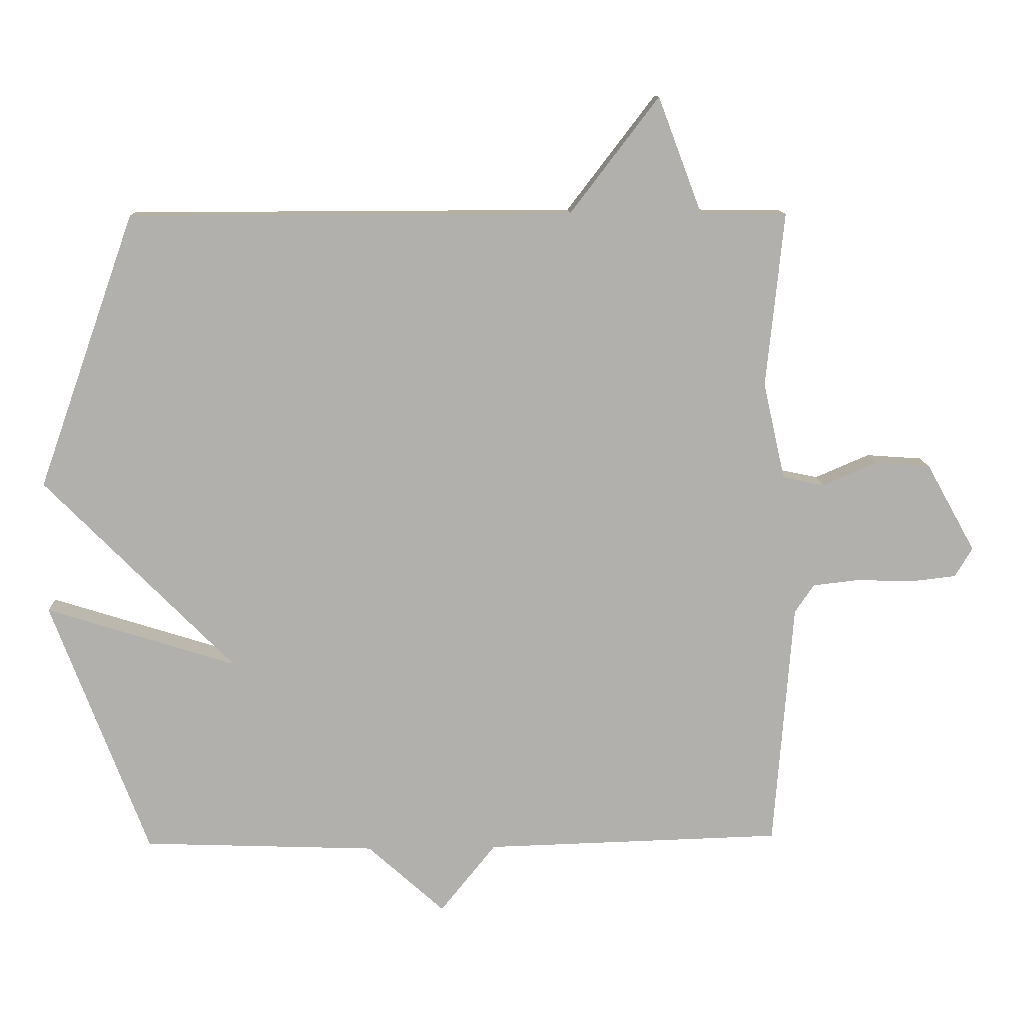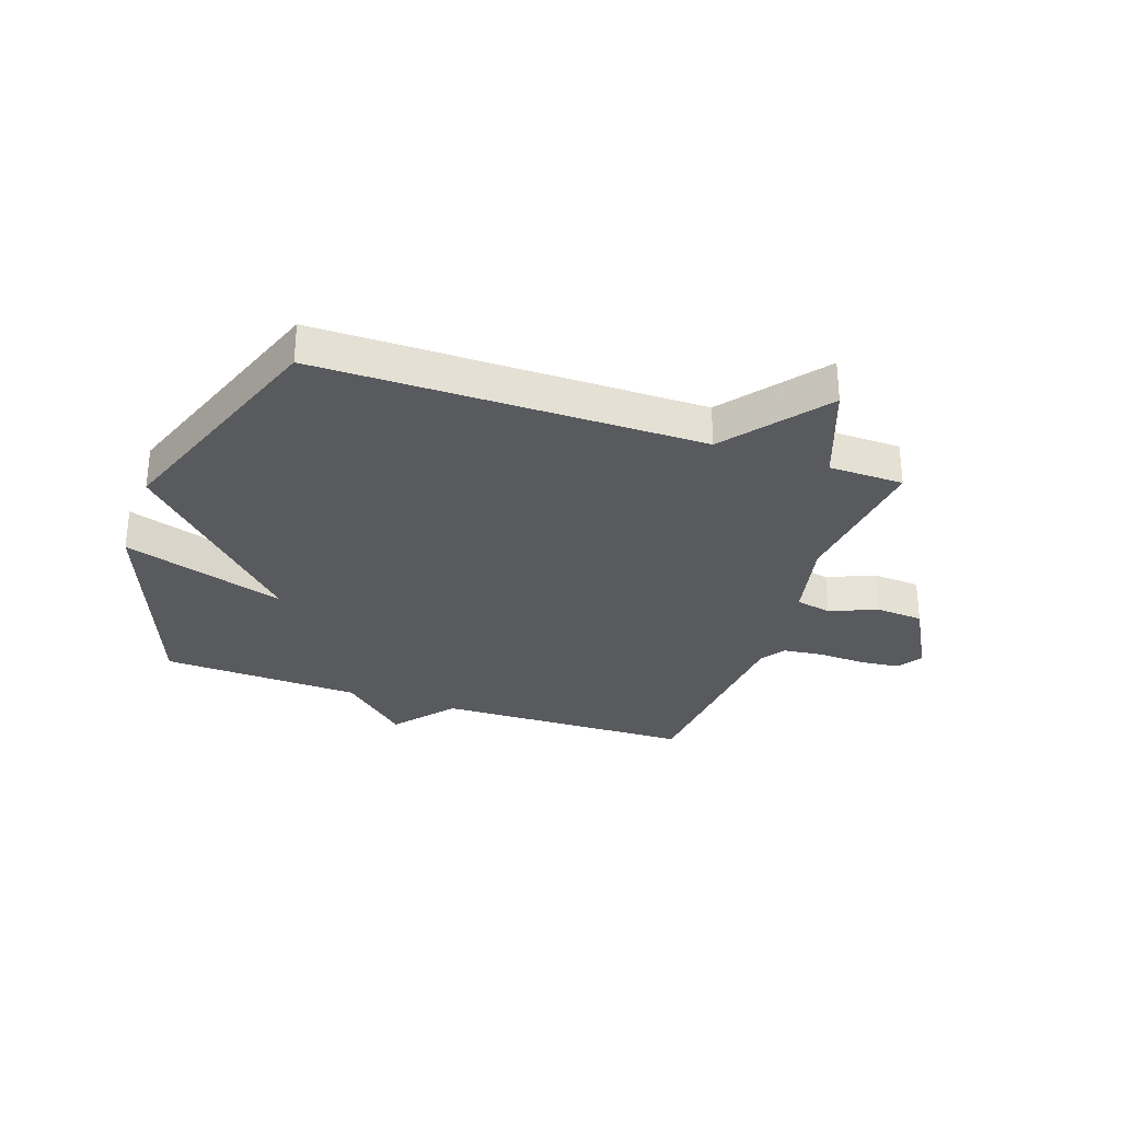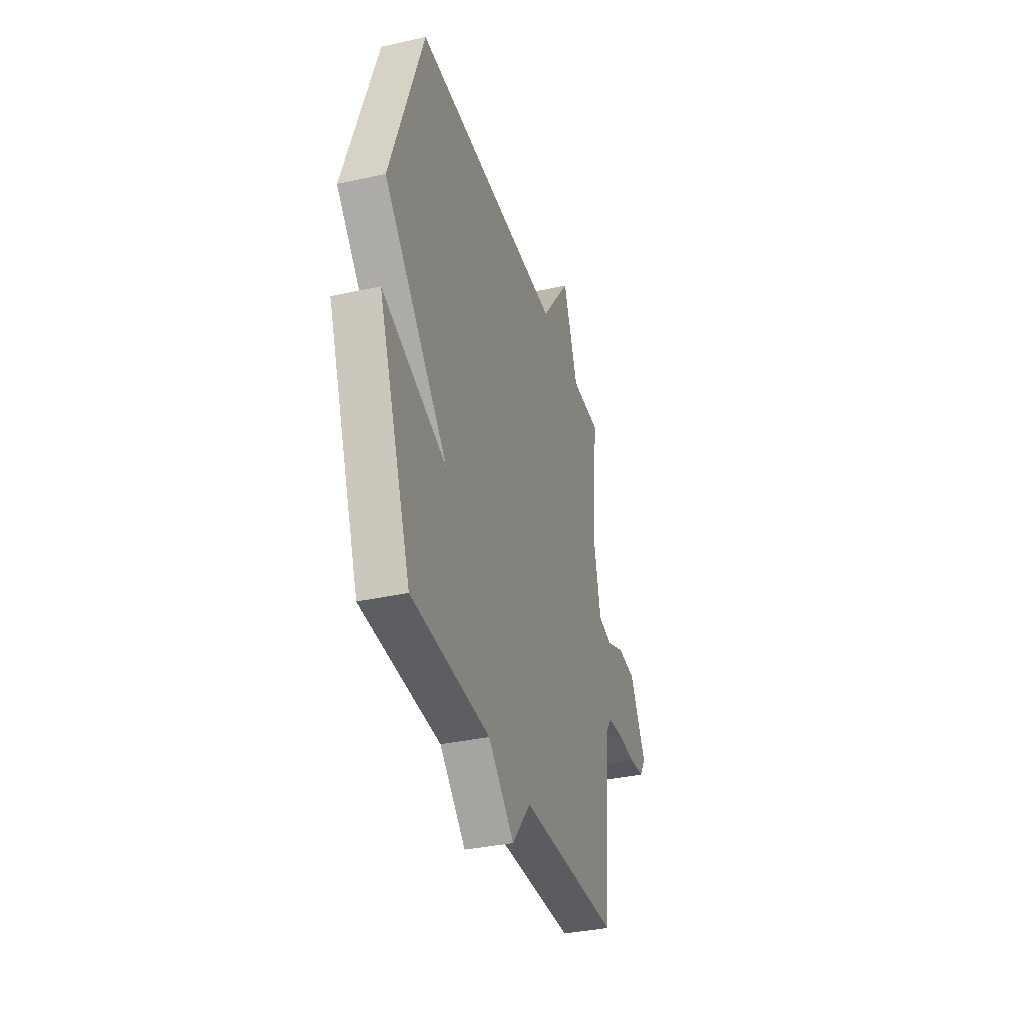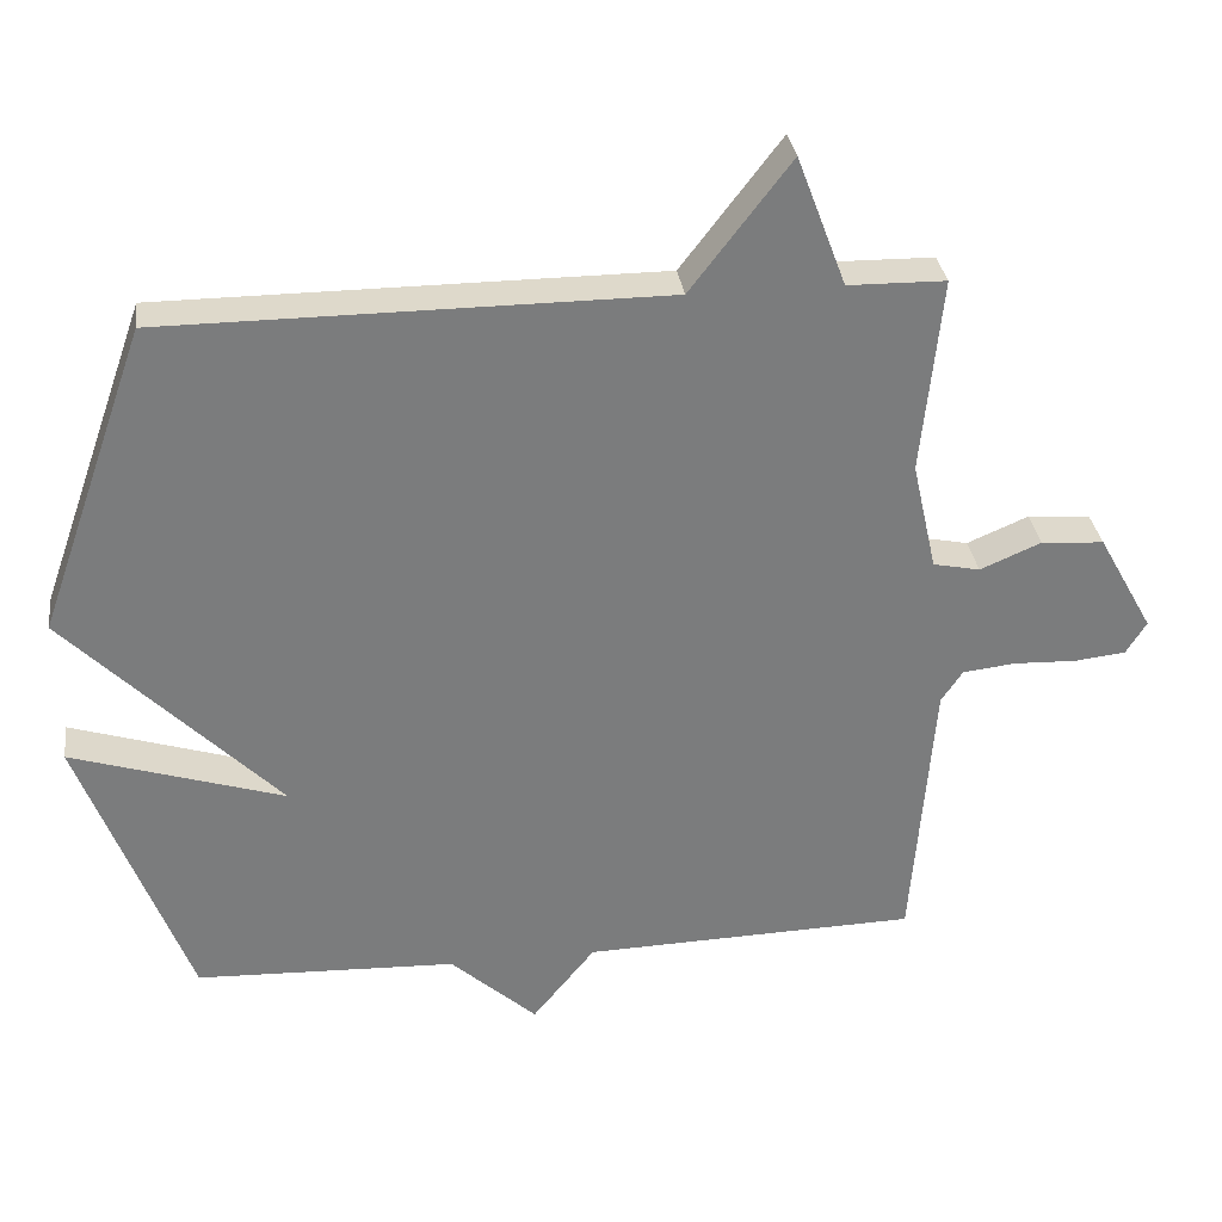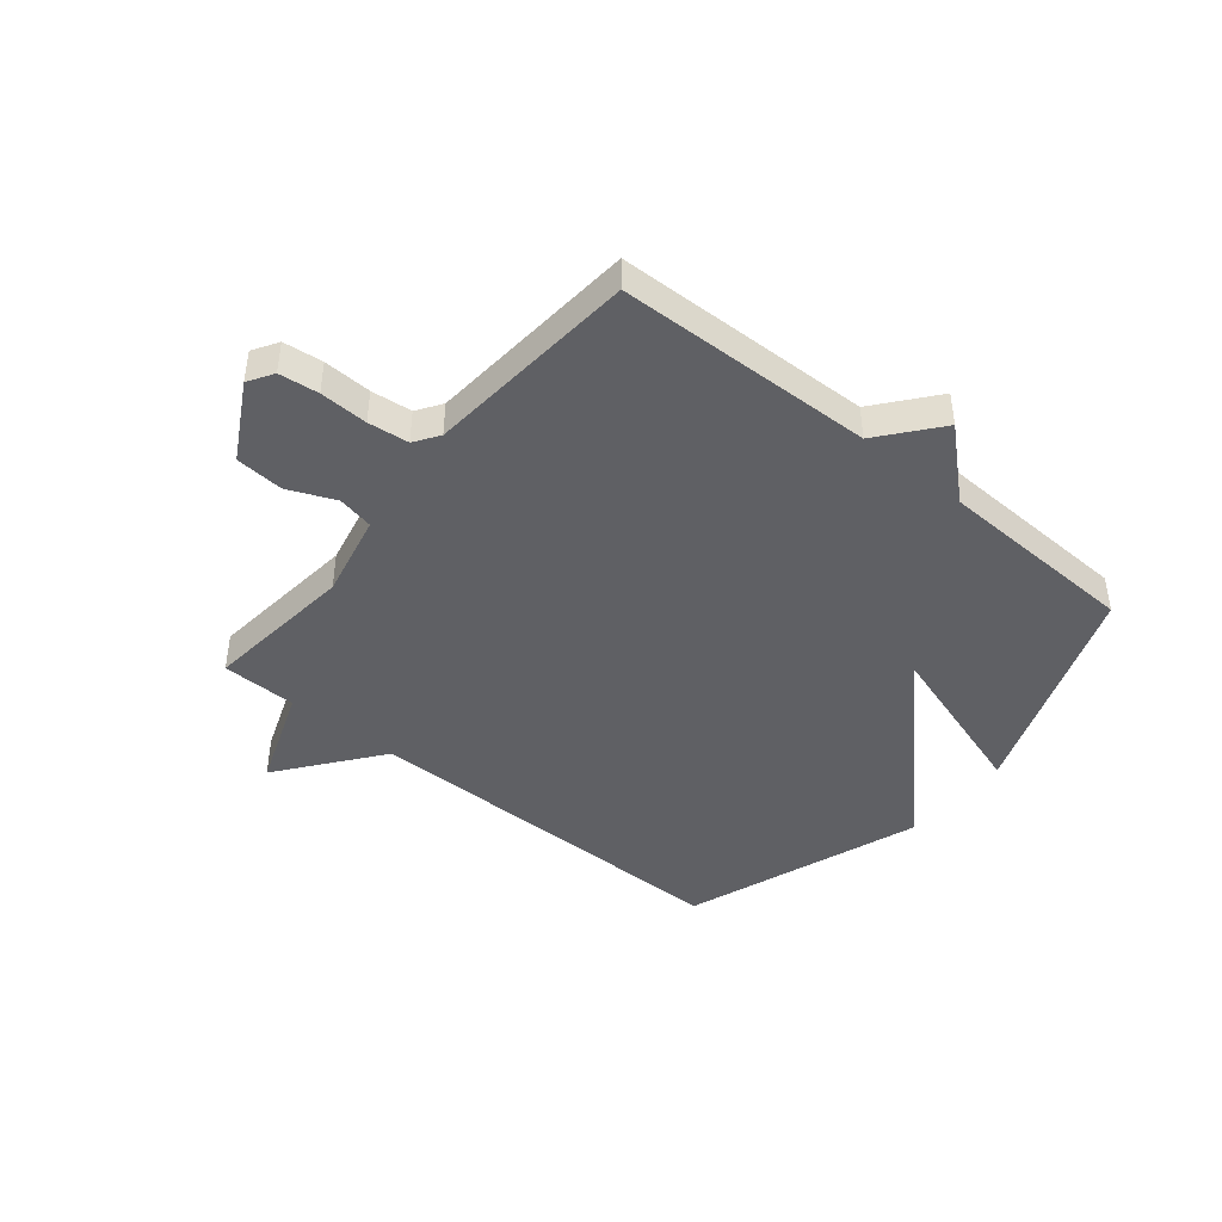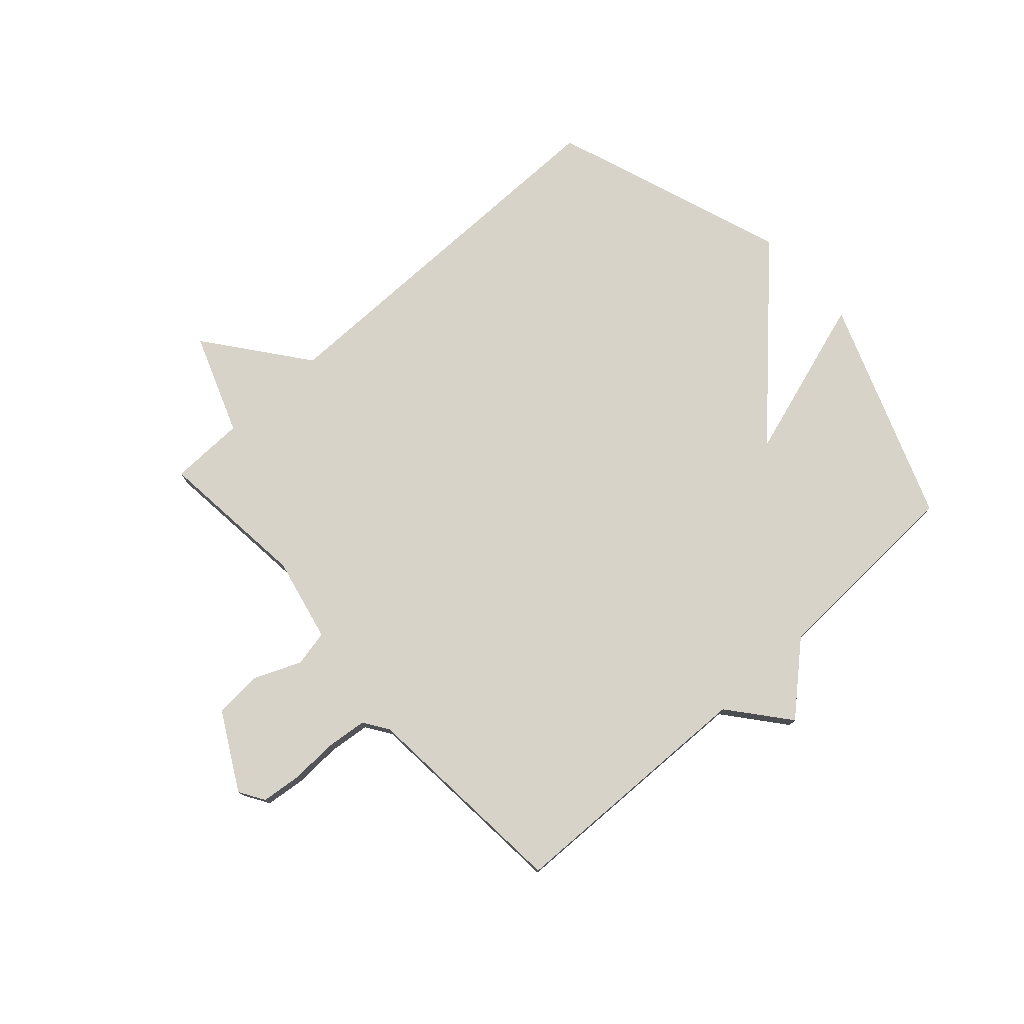
<metadata>
{"format":"obj","ext":"obj","renderer":"f3d","projection":"perspective","resolution":1024,"background":"white","views":[{"elev":11.5,"azim":-2.2,"up":"+Z"},{"elev":-30.5,"azim":-19.3,"up":"+Y"},{"elev":-35.5,"azim":-73.7,"up":"+Z"},{"elev":31.8,"azim":-7.6,"up":"+Z"},{"elev":-43.9,"azim":140.5,"up":"+Y"},{"elev":76.8,"azim":137.7,"up":"+Y"}]}
</metadata>
<code>
v 0.5 0.07 -0.5
v 0.051 0.07 -0.513
v -0.033 0.07 -0.617
v -0.149 0.07 -0.513
v -0.5 0.07 -0.5
v -0.646 0.07 -0.114
v -0.36 0.07 -0.204
v -0.646 0.07 0.086
v -0.5 0.07 0.5
v 0.169 0.07 0.502
v 0.303 0.07 0.677
v 0.369 0.07 0.502
v 0.5 0.07 0.5
v 0.473 0.07 0.236
v 0.506 0.07 0.089
v 0.569 0.07 0.076
v 0.651 0.07 0.111
v 0.735 0.07 0.105
v 0.809 0.07 -0.028
v 0.782 0.07 -0.072
v 0.713 0.07 -0.08
v 0.629 0.07 -0.077
v 0.558 0.07 -0.085
v 0.529 0.07 -0.128
v 0.5 0 -0.5
v 0.051 0 -0.513
v -0.033 0 -0.617
v -0.149 0 -0.513
v -0.5 0 -0.5
v -0.646 0 -0.114
v -0.36 0 -0.204
v -0.646 0 0.086
v -0.5 0 0.5
v 0.169 0 0.502
v 0.303 0 0.677
v 0.369 0 0.502
v 0.5 0 0.5
v 0.473 0 0.236
v 0.506 0 0.089
v 0.569 0 0.076
v 0.651 0 0.111
v 0.735 0 0.105
v 0.809 0 -0.028
v 0.782 0 -0.072
v 0.713 0 -0.08
v 0.629 0 -0.077
v 0.558 0 -0.085
v 0.529 0 -0.128
f 20 21 22
f 19 20 22
f 18 19 22
f 17 18 22
f 16 17 22
f 15 16 22 23
f 12 13 14
f 12 14 15
f 15 23 24
f 12 15 24
f 11 12 24
f 10 11 24
f 24 1 2
f 10 24 2
f 9 10 2
f 8 9 2
f 7 8 2
f 7 2 3 4
f 4 5 6 7
f 46 45 44
f 46 44 43
f 46 43 42
f 46 42 41
f 46 41 40
f 47 46 40 39
f 38 37 36
f 39 38 36
f 48 47 39
f 48 39 36
f 48 36 35
f 48 35 34
f 26 25 48
f 26 48 34
f 26 34 33
f 26 33 32
f 26 32 31
f 28 27 26 31
f 31 30 29 28
f 1 25 26 2
f 2 26 27 3
f 3 27 28 4
f 4 28 29 5
f 5 29 30 6
f 6 30 31 7
f 7 31 32 8
f 8 32 33 9
f 9 33 34 10
f 10 34 35 11
f 11 35 36 12
f 12 36 37 13
f 13 37 38 14
f 14 38 39 15
f 15 39 40 16
f 16 40 41 17
f 17 41 42 18
f 18 42 43 19
f 19 43 44 20
f 20 44 45 21
f 21 45 46 22
f 22 46 47 23
f 23 47 48 24
f 24 48 25 1

</code>
